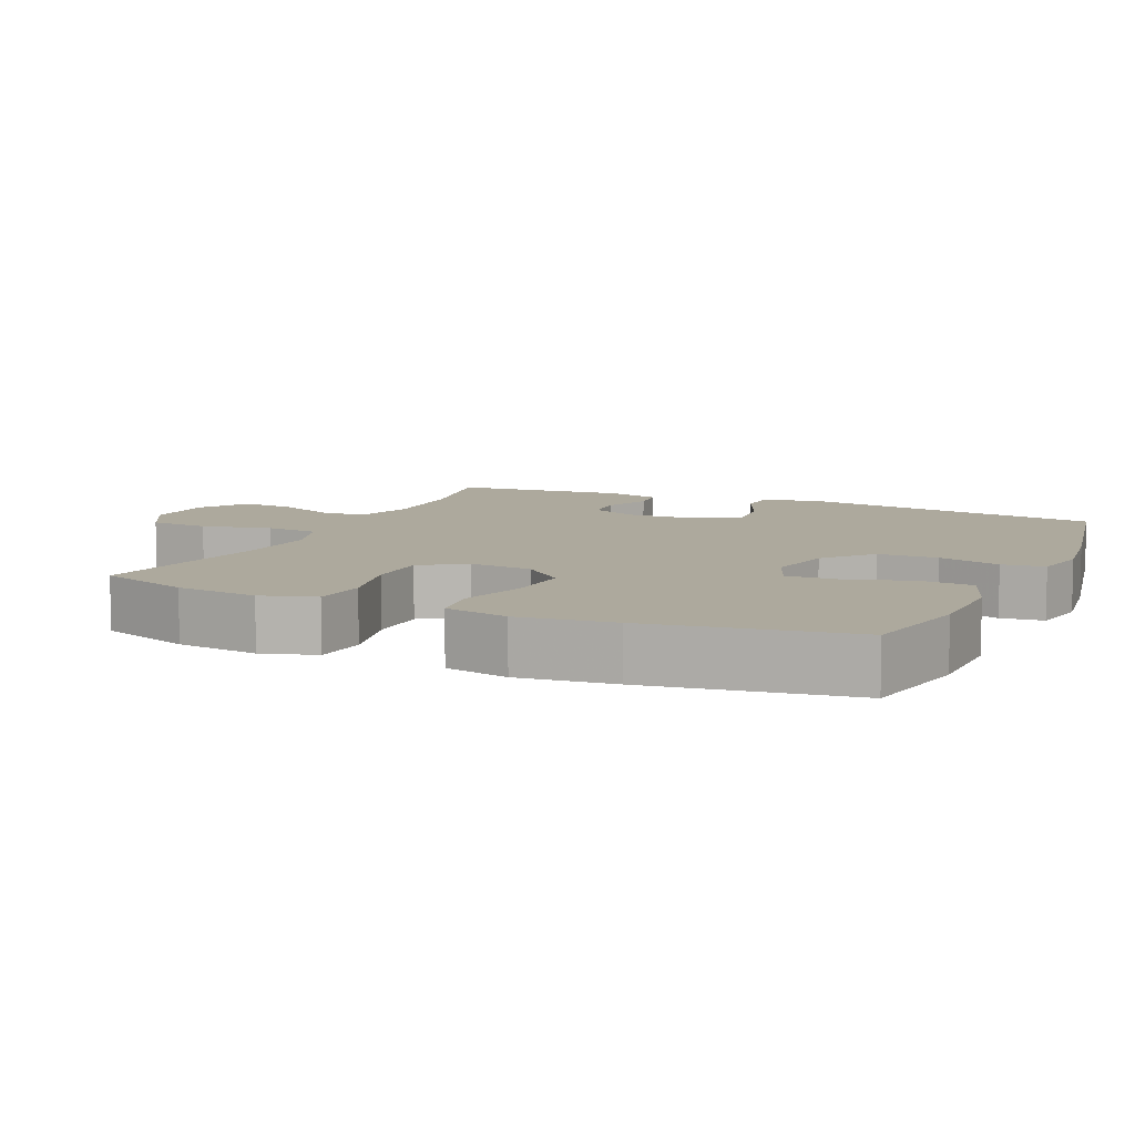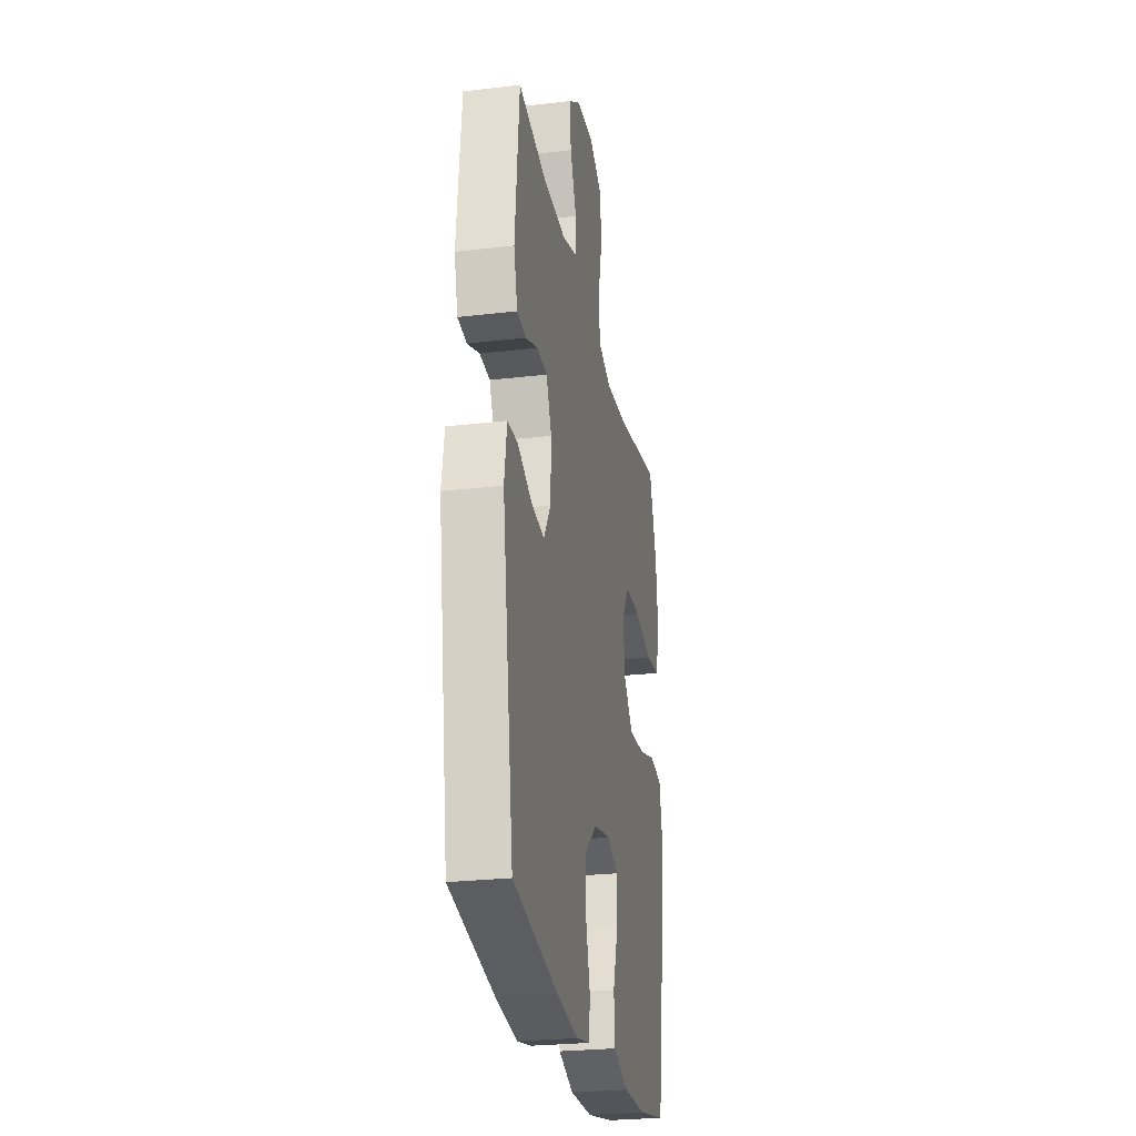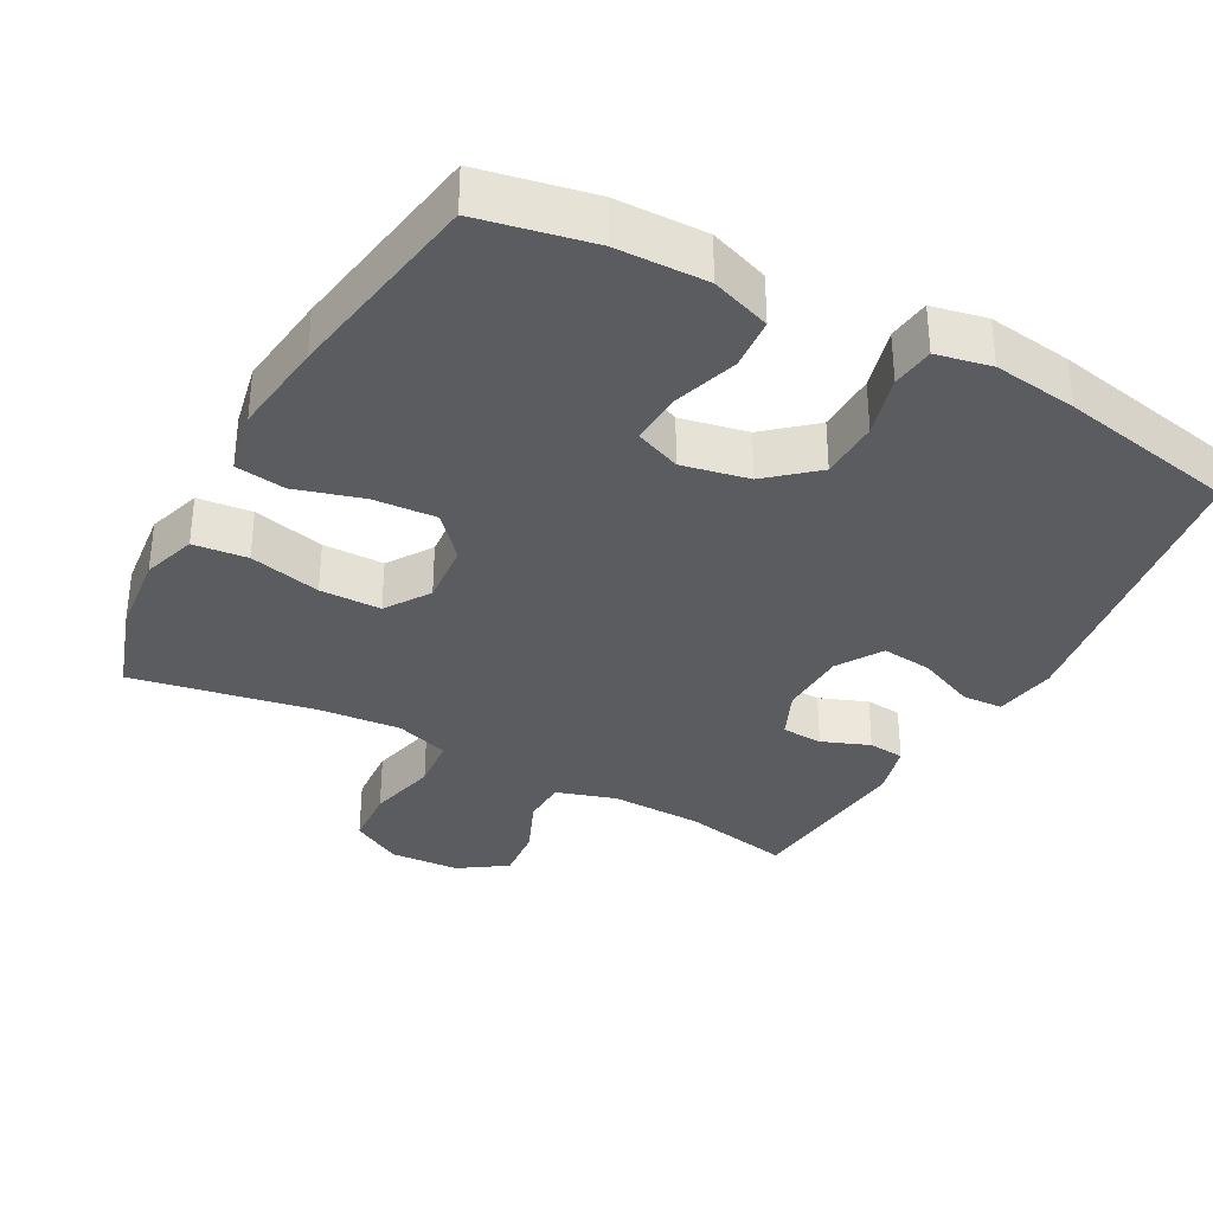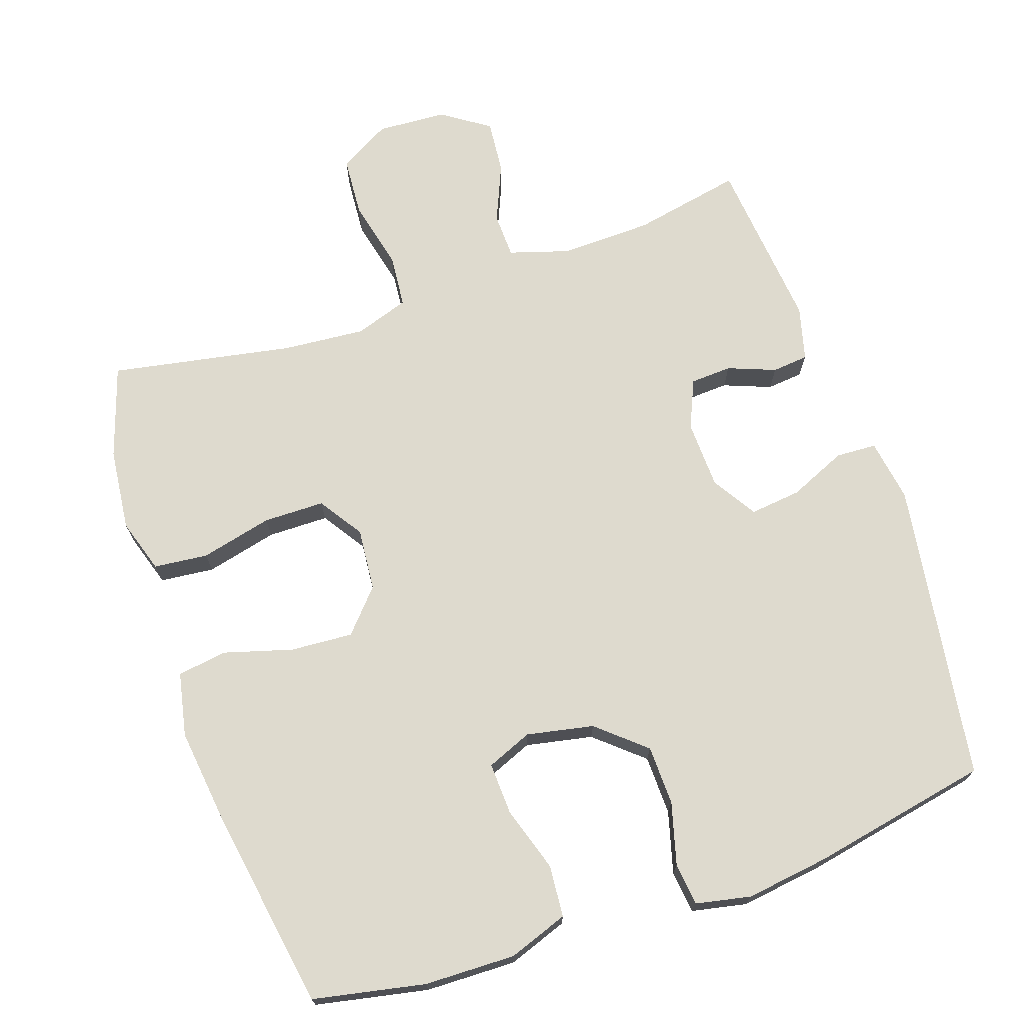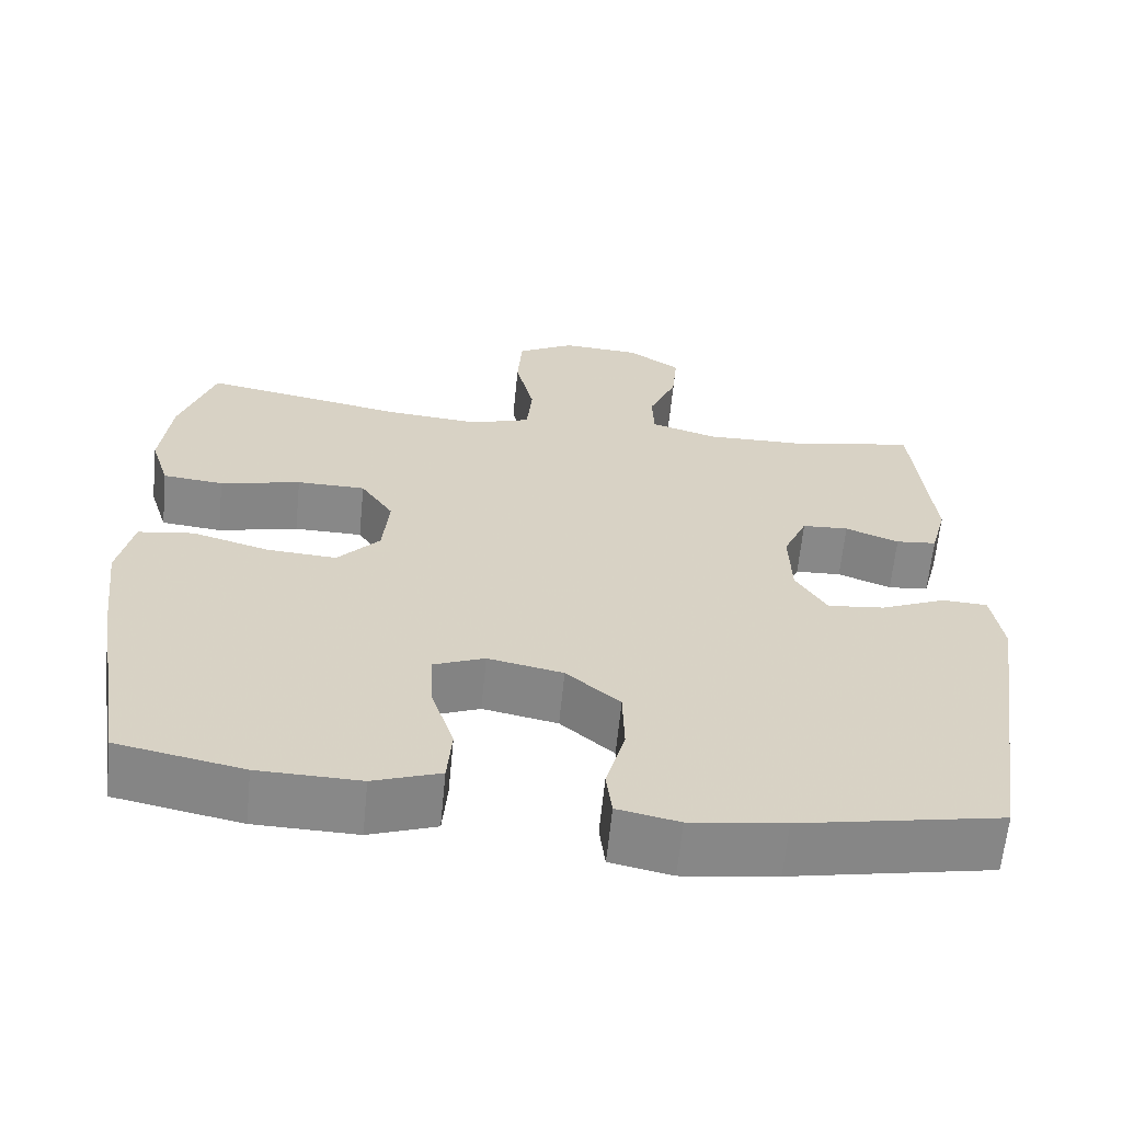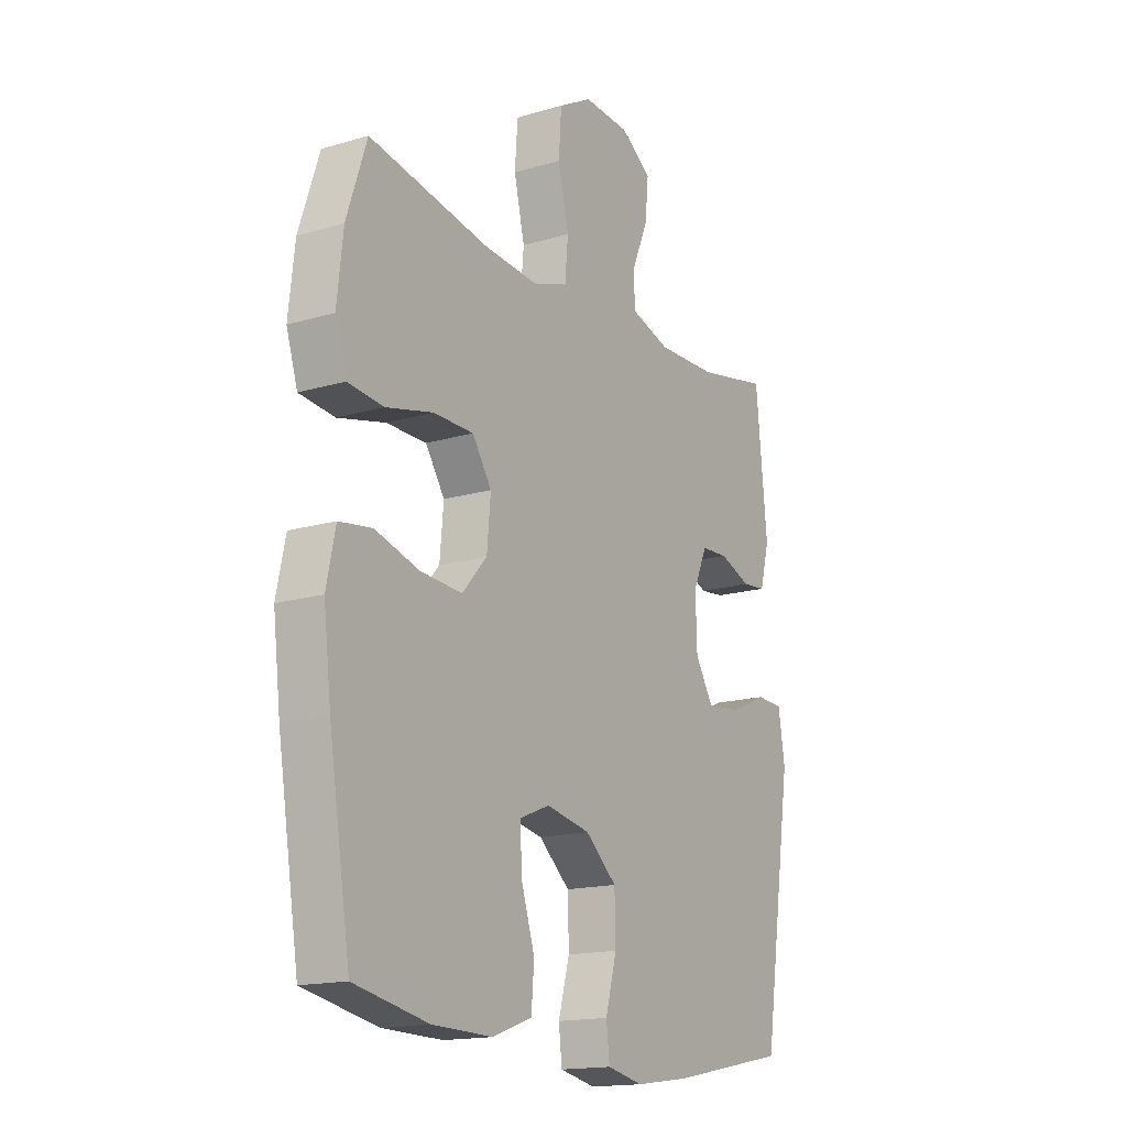
<metadata>
{"format":"obj","ext":"obj","renderer":"f3d","projection":"perspective","resolution":1024,"background":"white","views":[{"elev":8.8,"azim":114.3,"up":"+Y"},{"elev":-26.2,"azim":-79.4,"up":"+Z"},{"elev":-34.4,"azim":151.4,"up":"+Y"},{"elev":71.3,"azim":161.1,"up":"+Y"},{"elev":-62.9,"azim":174.4,"up":"+Z"},{"elev":-16.2,"azim":121.5,"up":"+Z"}]}
</metadata>
<code>
v -0.5 0.07 0.5
v -0.347 0.07 0.47
v -0.218 0.07 0.467
v -0.134 0.07 0.493
v -0.132 0.07 0.556
v -0.167 0.07 0.638
v -0.174 0.07 0.713
v -0.108 0.07 0.758
v -0.01 0.07 0.764
v 0.062 0.07 0.724
v 0.068 0.07 0.64
v 0.045 0.07 0.542
v 0.052 0.07 0.467
v 0.128 0.07 0.442
v 0.244 0.07 0.452
v 0.5 0.07 0.5
v 0.543 0.07 0.371
v 0.556 0.07 0.255
v 0.532 0.07 0.179
v 0.456 0.07 0.171
v 0.355 0.07 0.195
v 0.269 0.07 0.194
v 0.228 0.07 0.132
v 0.236 0.07 0.044
v 0.289 0.07 -0.015
v 0.377 0.07 -0.009
v 0.473 0.07 0.019
v 0.543 0.07 0.009
v 0.562 0.07 -0.081
v 0.546 0.07 -0.215
v 0.5 0.07 -0.5
v 0.342 0.07 -0.532
v 0.214 0.07 -0.535
v 0.13 0.07 -0.505
v 0.124 0.07 -0.432
v 0.153 0.07 -0.341
v 0.156 0.07 -0.267
v 0.092 0.07 -0.241
v -0.002 0.07 -0.26
v -0.069 0.07 -0.318
v -0.071 0.07 -0.402
v -0.047 0.07 -0.489
v -0.054 0.07 -0.549
v -0.131 0.07 -0.565
v -0.249 0.07 -0.549
v -0.5 0.07 -0.5
v -0.564 0.07 -0.077
v -0.55 0.07 0.011
v -0.493 0.07 0.014
v -0.412 0.07 -0.021
v -0.34 0.07 -0.029
v -0.301 0.07 0.034
v -0.298 0.07 0.13
v -0.328 0.07 0.198
v -0.386 0.07 0.201
v -0.453 0.07 0.175
v -0.504 0.07 0.18
v -0.524 0.07 0.256
v -0.5 0 0.5
v -0.347 0 0.47
v -0.218 0 0.467
v -0.134 0 0.493
v -0.132 0 0.556
v -0.167 0 0.638
v -0.174 0 0.713
v -0.108 0 0.758
v -0.01 0 0.764
v 0.062 0 0.724
v 0.068 0 0.64
v 0.045 0 0.542
v 0.052 0 0.467
v 0.128 0 0.442
v 0.244 0 0.452
v 0.5 0 0.5
v 0.543 0 0.371
v 0.556 0 0.255
v 0.532 0 0.179
v 0.456 0 0.171
v 0.355 0 0.195
v 0.269 0 0.194
v 0.228 0 0.132
v 0.236 0 0.044
v 0.289 0 -0.015
v 0.377 0 -0.009
v 0.473 0 0.019
v 0.543 0 0.009
v 0.562 0 -0.081
v 0.546 0 -0.215
v 0.5 0 -0.5
v 0.342 0 -0.532
v 0.214 0 -0.535
v 0.13 0 -0.505
v 0.124 0 -0.432
v 0.153 0 -0.341
v 0.156 0 -0.267
v 0.092 0 -0.241
v -0.002 0 -0.26
v -0.069 0 -0.318
v -0.071 0 -0.402
v -0.047 0 -0.489
v -0.054 0 -0.549
v -0.131 0 -0.565
v -0.249 0 -0.549
v -0.5 0 -0.5
v -0.564 0 -0.077
v -0.55 0 0.011
v -0.493 0 0.014
v -0.412 0 -0.021
v -0.34 0 -0.029
v -0.301 0 0.034
v -0.298 0 0.13
v -0.328 0 0.198
v -0.386 0 0.201
v -0.453 0 0.175
v -0.504 0 0.18
v -0.524 0 0.256
f 55 56 57 58
f 54 55 58 1
f 47 48 49 50
f 47 50 51
f 46 47 51
f 45 46 51 52
f 41 42 43 44
f 40 41 44 45
f 33 34 35 36
f 33 36 37
f 32 33 37
f 31 32 37
f 30 31 37
f 29 30 37 38
f 26 27 28 29
f 25 26 29 38
f 18 19 20 21
f 18 21 22
f 15 16 17 18
f 14 15 18 22
f 13 14 22 23
f 9 10 11 12
f 9 12 13
f 8 9 13
f 5 6 7 8
f 4 5 8 13
f 3 4 13 23
f 54 1 2
f 53 54 2 3
f 40 45 52 53
f 39 40 53 3
f 24 25 38 39
f 3 23 24 39
f 116 115 114 113
f 59 116 113 112
f 108 107 106 105
f 109 108 105
f 109 105 104
f 110 109 104 103
f 102 101 100 99
f 103 102 99 98
f 94 93 92 91
f 95 94 91
f 95 91 90
f 95 90 89
f 95 89 88
f 96 95 88 87
f 87 86 85 84
f 96 87 84 83
f 79 78 77 76
f 80 79 76
f 76 75 74 73
f 80 76 73 72
f 81 80 72 71
f 70 69 68 67
f 71 70 67
f 71 67 66
f 66 65 64 63
f 71 66 63 62
f 81 71 62 61
f 60 59 112
f 61 60 112 111
f 111 110 103 98
f 61 111 98 97
f 97 96 83 82
f 97 82 81 61
f 1 59 60 2
f 2 60 61 3
f 3 61 62 4
f 4 62 63 5
f 5 63 64 6
f 6 64 65 7
f 7 65 66 8
f 8 66 67 9
f 9 67 68 10
f 10 68 69 11
f 11 69 70 12
f 12 70 71 13
f 13 71 72 14
f 14 72 73 15
f 15 73 74 16
f 16 74 75 17
f 17 75 76 18
f 18 76 77 19
f 19 77 78 20
f 20 78 79 21
f 21 79 80 22
f 22 80 81 23
f 23 81 82 24
f 24 82 83 25
f 25 83 84 26
f 26 84 85 27
f 27 85 86 28
f 28 86 87 29
f 29 87 88 30
f 30 88 89 31
f 31 89 90 32
f 32 90 91 33
f 33 91 92 34
f 34 92 93 35
f 35 93 94 36
f 36 94 95 37
f 37 95 96 38
f 38 96 97 39
f 39 97 98 40
f 40 98 99 41
f 41 99 100 42
f 42 100 101 43
f 43 101 102 44
f 44 102 103 45
f 45 103 104 46
f 46 104 105 47
f 47 105 106 48
f 48 106 107 49
f 49 107 108 50
f 50 108 109 51
f 51 109 110 52
f 52 110 111 53
f 53 111 112 54
f 54 112 113 55
f 55 113 114 56
f 56 114 115 57
f 57 115 116 58
f 58 116 59 1

</code>
